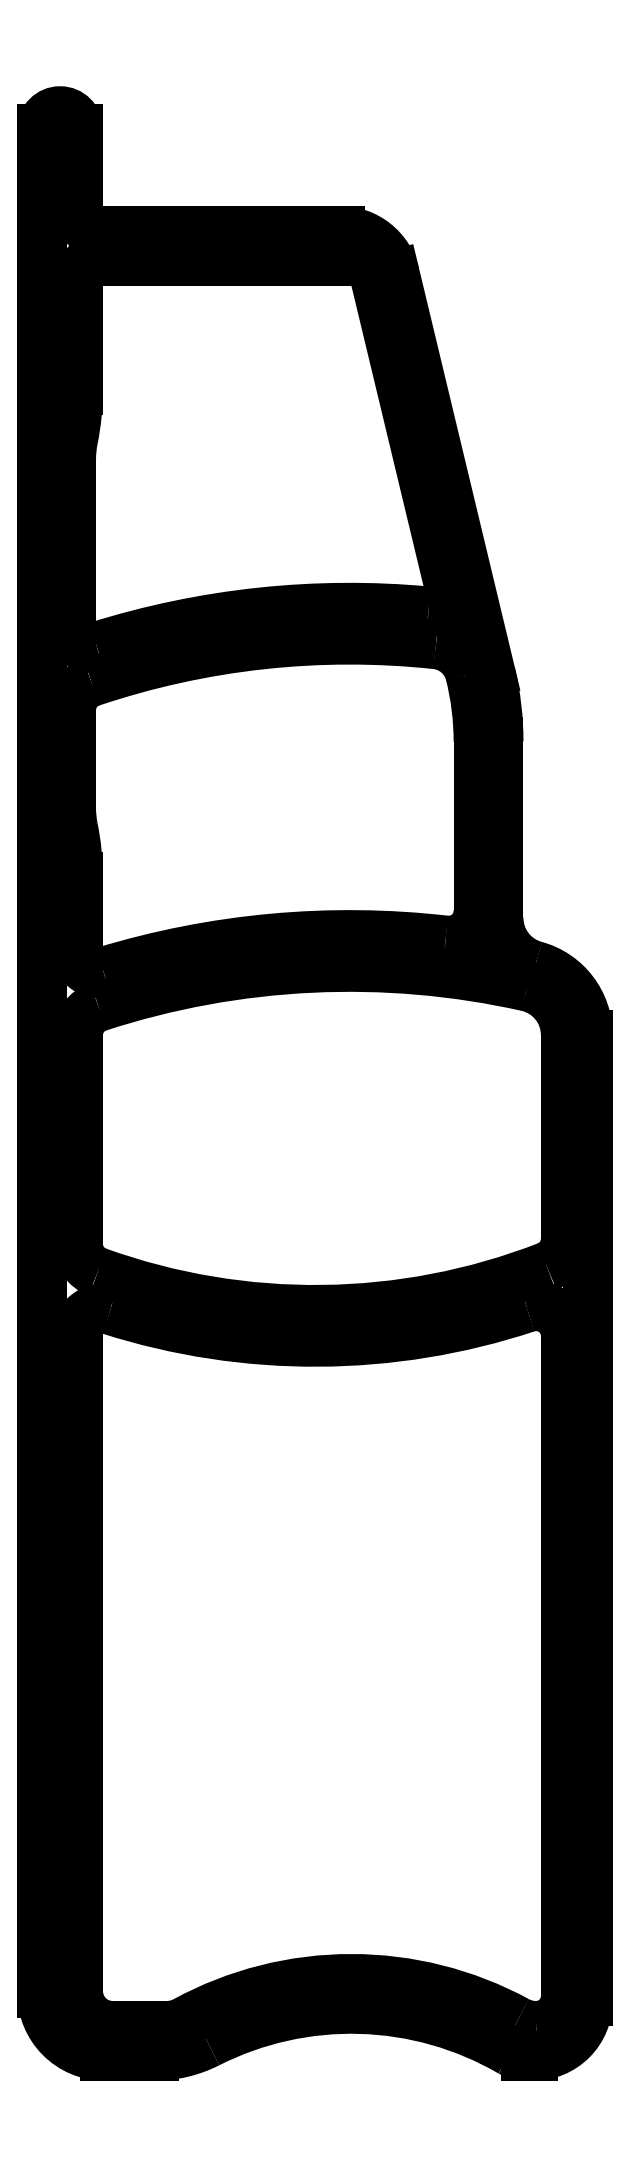
<metadata>
{"format":"dxf","ext":"dxf","renderer":"ezdxf+matplotlib","layout":"modelspace","background":"white","min_lineweight":24,"dpi":150}
</metadata>
<code>
0
SECTION
2
ENTITIES
0
LINE
8
0
10
41.06
20
148.1
30
0
11
33.62
21
179.1
31
0
0
LINE
8
0
10
44
20
132.5
30
0
11
44
21
115.4
31
0
0
LINE
8
0
10
52.8
20
6
30
0
11
52.8
21
72.59
31
0
0
LINE
8
0
10
3.6
20
6.5
30
0
11
3.6
21
72.83
31
0
0
LINE
8
0
10
55
20
102.9
30
0
11
55
21
5.502
31
0
0
LINE
8
0
10
35.54
20
179.6
30
0
11
45.17
21
139.5
31
0
0
LINE
8
0
10
5.6
20
184
30
0
11
30
21
184
31
0
0
LINE
8
0
10
11.3
20
0
30
0
11
6.3
21
0
31
0
0
LINE
8
0
10
0
20
6.3
30
0
11
0
21
194.3
31
0
0
LINE
8
0
10
3.6
20
194.3
30
0
11
3.6
21
186
31
0
0
LINE
8
0
10
49.5
20
0
30
0
11
48.75
21
0
31
0
0
LINE
8
0
10
46
20
132.5
30
0
11
46
21
114.7
31
0
0
LINE
8
0
10
3.6
20
168
30
0
11
3.6
21
179
31
0
0
LINE
8
0
10
2.9
20
144
30
0
11
2.9
21
161
31
0
0
LINE
8
0
10
2.9
20
125.8
30
0
11
2.9
21
135.7
31
0
0
LINE
8
0
10
52.8
20
82.36
30
0
11
52.8
21
102.9
31
0
0
LINE
8
0
10
5.6
20
181
30
0
11
31.19
21
181
31
0
0
LINE
8
0
10
3.6
20
111.2
30
0
11
3.6
21
118.8
31
0
0
LINE
8
0
10
3.6
20
81.84
30
0
11
3.6
21
102.9
31
0
0
LINE
8
0
10
12.53
20
3
30
0
11
7.1
21
3
31
0
0
ARC
8
0
10
16
20
132.5
30
0
40
28
50
360
51
14.08
0
ARC
8
0
10
39.28
20
138.4
30
0
40
4
50
14.08
51
83.89
0
ARC
8
0
10
5.9
20
135.7
30
0
40
3
50
108.6
51
180
0
ARC
8
0
10
4.9
20
144
30
0
40
2
50
180
51
287.5
0
ARC
8
0
10
12.9
20
161
30
0
40
10
50
168.5
51
180
0
ARC
8
0
10
-21.4
20
168
30
0
40
25
50
348.5
51
0
0
ARC
8
0
10
48.75
20
3
30
0
40
3
50
239.8
51
270
0
ARC
8
0
10
11.3
20
12
30
0
40
12
50
270
51
296.8
0
ARC
8
0
10
27.5
20
140
30
0
40
68
50
252.3
51
288.3
0
ARC
8
0
10
31
20
61
30
0
40
85
50
84.65
51
107.5
0
ARC
8
0
10
39.11
20
147.6
30
0
40
2
50
264.6
51
13.5
0
ARC
8
0
10
30
20
178.3
30
0
40
5.7
50
13.5
51
90
0
ARC
8
0
10
47.8
20
102.9
30
0
40
7.2
50
0
51
74.79
0
ARC
8
0
10
31.17
20
-27.26
30
0
40
35
50
61.46
51
118.5
0
ARC
8
0
10
31.19
20
178.5
30
0
40
2.5
50
13.5
51
90
0
ARC
8
0
10
5.6
20
179
30
0
40
2
50
90
51
180
0
ARC
8
0
10
31
20
28
30
0
40
81.8
50
77.36
51
108
0
ARC
8
0
10
51
20
114.7
30
0
40
5
50
180
51
254.8
0
ARC
8
0
10
31
20
28
30
0
40
85
50
83.48
51
107
0
ARC
8
0
10
-21.4
20
118.8
30
0
40
25
50
0
51
11.48
0
ARC
8
0
10
12.9
20
125.8
30
0
40
10
50
180
51
191.5
0
ARC
8
0
10
49.5
20
5.5
30
0
40
5.5
50
270
51
0.01564
0
ARC
8
0
10
1.8
20
194.3
30
0
40
1.8
50
0
51
180
0
ARC
8
0
10
27.5
20
140
30
0
40
64.8
50
250.2
51
291.2
0
ARC
8
0
10
5.6
20
111.2
30
0
40
2
50
180
51
287
0
ARC
8
0
10
16
20
132.5
30
0
40
30
50
360
51
13.5
0
ARC
8
0
10
31.17
20
-27.26
30
0
40
32
50
59.83
51
116.8
0
ARC
8
0
10
6.3
20
6.3
30
0
40
6.3
50
180
51
270
0
ARC
8
0
10
12.53
20
7
30
0
40
4
50
270
51
298.5
0
ARC
8
0
10
49.8
20
6
30
0
40
3
50
270
51
0
0
ARC
8
0
10
49.8
20
72.59
30
0
40
3
50
0
51
108.3
0
ARC
8
0
10
49.8
20
82.36
30
0
40
3
50
291.2
51
0
0
ARC
8
0
10
6.6
20
81.84
30
0
40
3
50
180
51
250.2
0
ARC
8
0
10
6.1
20
72.83
30
0
40
2.5
50
72.33
51
180
0
ARC
8
0
10
6.6
20
102.9
30
0
40
3
50
108
51
180
0
ARC
8
0
10
47.8
20
102.9
30
0
40
5
50
0
51
77.36
0
ARC
8
0
10
41
20
115.4
30
0
40
3
50
263.5
51
360
0
ARC
8
0
10
31
20
61
30
0
40
81.8
50
83.89
51
108.6
0
ARC
8
0
10
7.1
20
6.5
30
0
40
3.5
50
180
51
270
0
ARC
8
0
10
49.8
20
7
30
0
40
4
50
241.5
51
270
0
ARC
8
0
10
5.6
20
186
30
0
40
2
50
180
51
270
0
LINE
8
0
10
41.06
20
148.1
30
0
11
41.06
21
148.1
31
0
0
LINE
8
0
10
33.62
20
179.1
30
0
11
33.62
21
179.1
31
0
0
LINE
8
0
10
44
20
132.5
30
0
11
44
21
132.5
31
0
0
LINE
8
0
10
44
20
115.4
30
0
11
44
21
115.4
31
0
0
LINE
8
0
10
55
20
102.9
30
0
11
55
21
102.9
31
0
0
LINE
8
0
10
55
20
5.502
30
0
11
55
21
5.502
31
0
0
LINE
8
0
10
35.54
20
179.6
30
0
11
35.54
21
179.6
31
0
0
LINE
8
0
10
45.17
20
139.5
30
0
11
45.17
21
139.5
31
0
0
LINE
8
0
10
5.6
20
184
30
0
11
5.6
21
184
31
0
0
LINE
8
0
10
30
20
184
30
0
11
30
21
184
31
0
0
LINE
8
0
10
11.3
20
0
30
0
11
11.3
21
-2.649e-08
31
0
0
LINE
8
0
10
6.3
20
0
30
0
11
6.3
21
2.1e-07
31
0
0
LINE
8
0
10
0
20
6.3
30
0
11
2.1e-07
21
6.3
31
0
0
LINE
8
0
10
0
20
194.3
30
0
11
4e-07
21
194.3
31
0
0
LINE
8
0
10
3.6
20
194.3
30
0
11
3.6
21
194.3
31
0
0
LINE
8
0
10
3.6
20
186
30
0
11
3.6
21
186
31
0
0
LINE
8
0
10
49.5
20
0
30
0
11
49.5
21
6.398e-09
31
0
0
LINE
8
0
10
48.75
20
0
30
0
11
48.75
21
7.126e-09
31
0
0
LINE
8
0
10
46
20
132.5
30
0
11
46
21
132.5
31
0
0
LINE
8
0
10
46
20
114.7
30
0
11
46
21
114.7
31
0
0
LINE
8
0
10
3.6
20
168
30
0
11
3.6
21
168
31
0
0
LINE
8
0
10
3.6
20
118.8
30
0
11
3.6
21
118.8
31
0
0
LINE
8
0
10
7.1
20
3
30
0
11
7.1
21
3
31
0
0
LINE
8
0
10
43.16
20
139.3
30
0
11
43.16
21
139.3
31
0
0
LINE
8
0
10
39.71
20
142.3
30
0
11
39.71
21
142.3
31
0
0
LINE
8
0
10
4.944
20
138.5
30
0
11
4.944
21
138.5
31
0
0
LINE
8
0
10
5.5
20
142.1
30
0
11
5.5
21
142.1
31
0
0
LINE
8
0
10
3.1
20
163
30
0
11
3.1
21
163
31
0
0
LINE
8
0
10
47.25
20
0.4063
30
0
11
47.25
21
0.4063
31
0
0
LINE
8
0
10
16.72
20
1.293
30
0
11
16.72
21
1.293
31
0
0
LINE
8
0
10
6.859
20
75.21
30
0
11
6.859
21
75.21
31
0
0
LINE
8
0
10
48.86
20
75.44
30
0
11
48.86
21
75.44
31
0
0
LINE
8
0
10
38.93
20
145.6
30
0
11
38.93
21
145.6
31
0
0
LINE
8
0
10
49.69
20
109.9
30
0
11
49.69
21
109.9
31
0
0
LINE
8
0
10
47.89
20
3.486
30
0
11
47.89
21
3.486
31
0
0
LINE
8
0
10
14.44
20
3.486
30
0
11
14.44
21
3.486
31
0
0
LINE
8
0
10
48.89
20
107.8
30
0
11
48.89
21
107.8
31
0
0
LINE
8
0
10
5.671
20
105.8
30
0
11
5.671
21
105.8
31
0
0
LINE
8
0
10
40.66
20
112.4
30
0
11
40.66
21
112.4
31
0
0
LINE
8
0
10
6.184
20
109.3
30
0
11
6.184
21
109.3
31
0
0
LINE
8
0
10
3.1
20
123.8
30
0
11
3.1
21
123.8
31
0
0
LINE
8
0
10
5.585
20
79.02
30
0
11
5.585
21
79.02
31
0
0
LINE
8
0
10
50.88
20
79.57
30
0
11
50.88
21
79.57
31
0
0
LINE
8
0
10
49.8
20
3
30
0
11
49.8
21
3
31
0
0
ENDSEC
0
EOF

</code>
